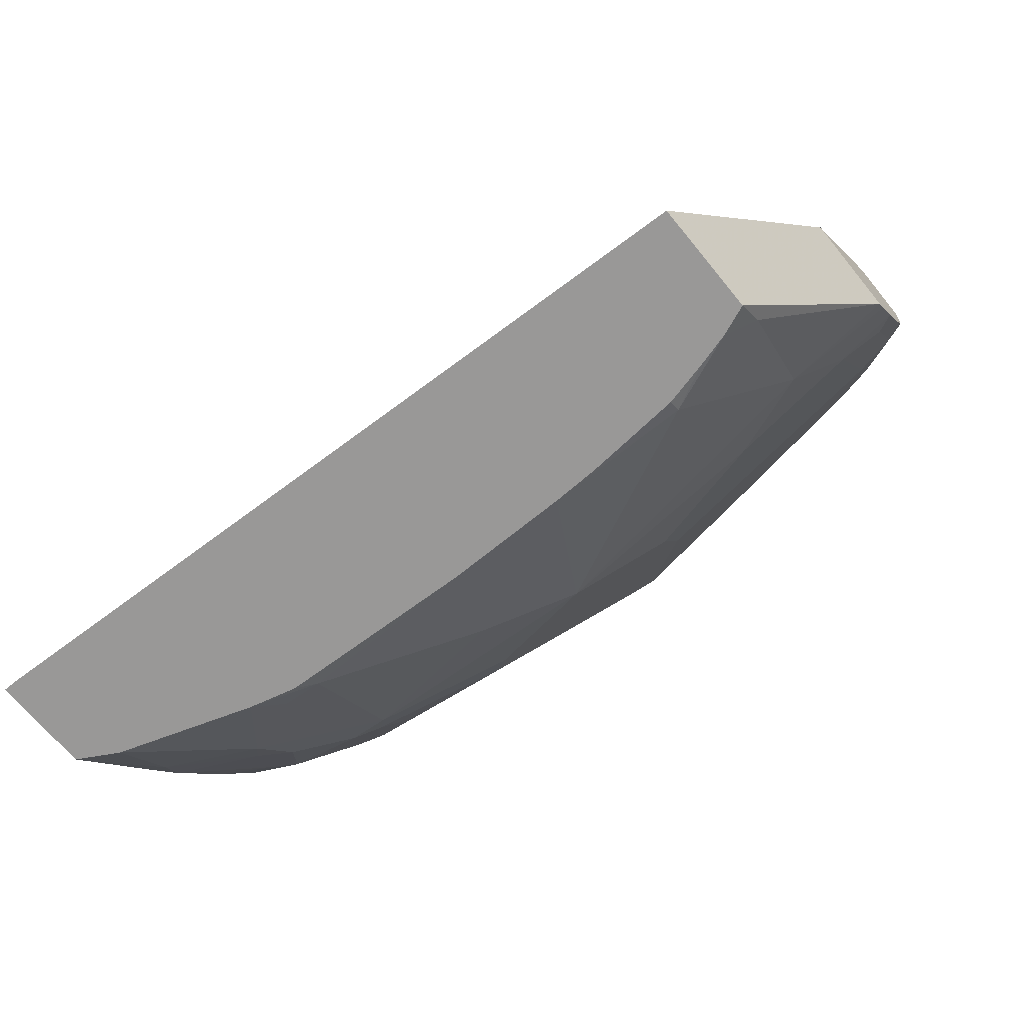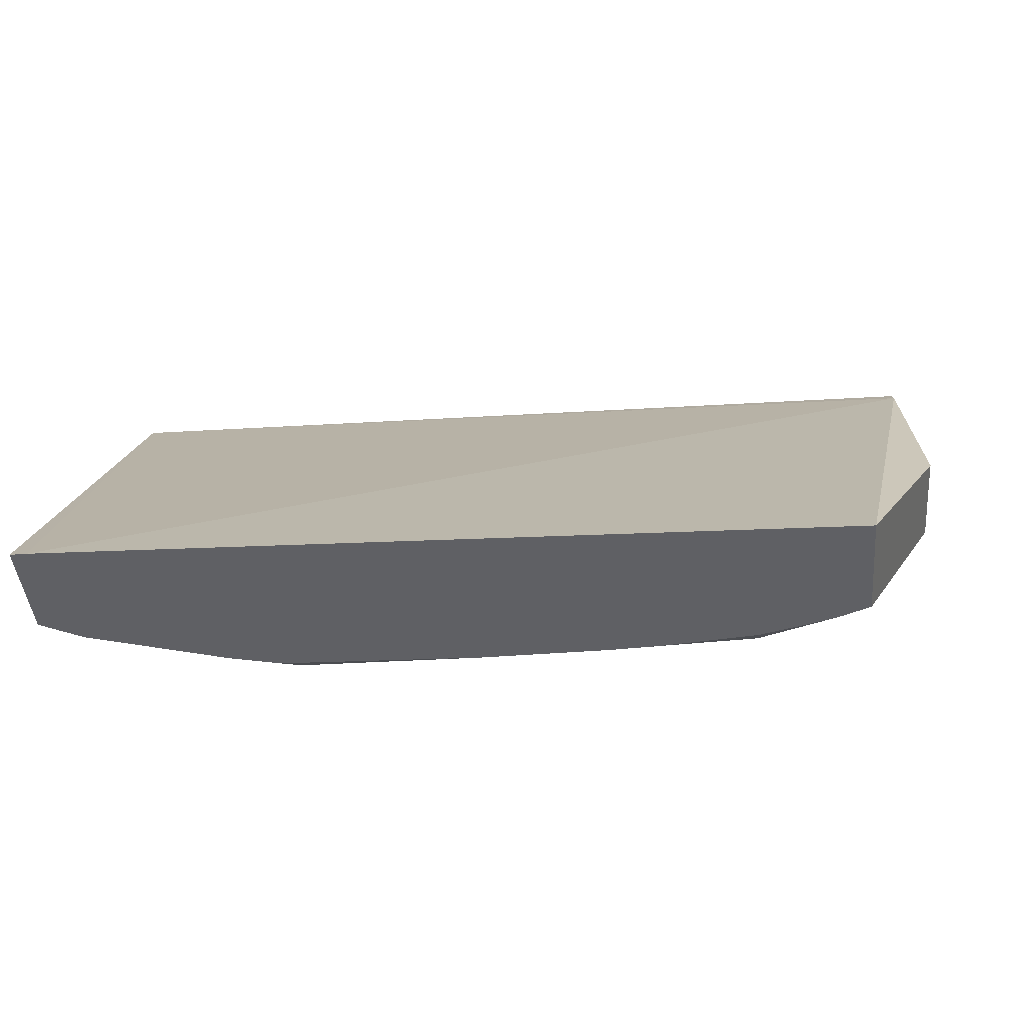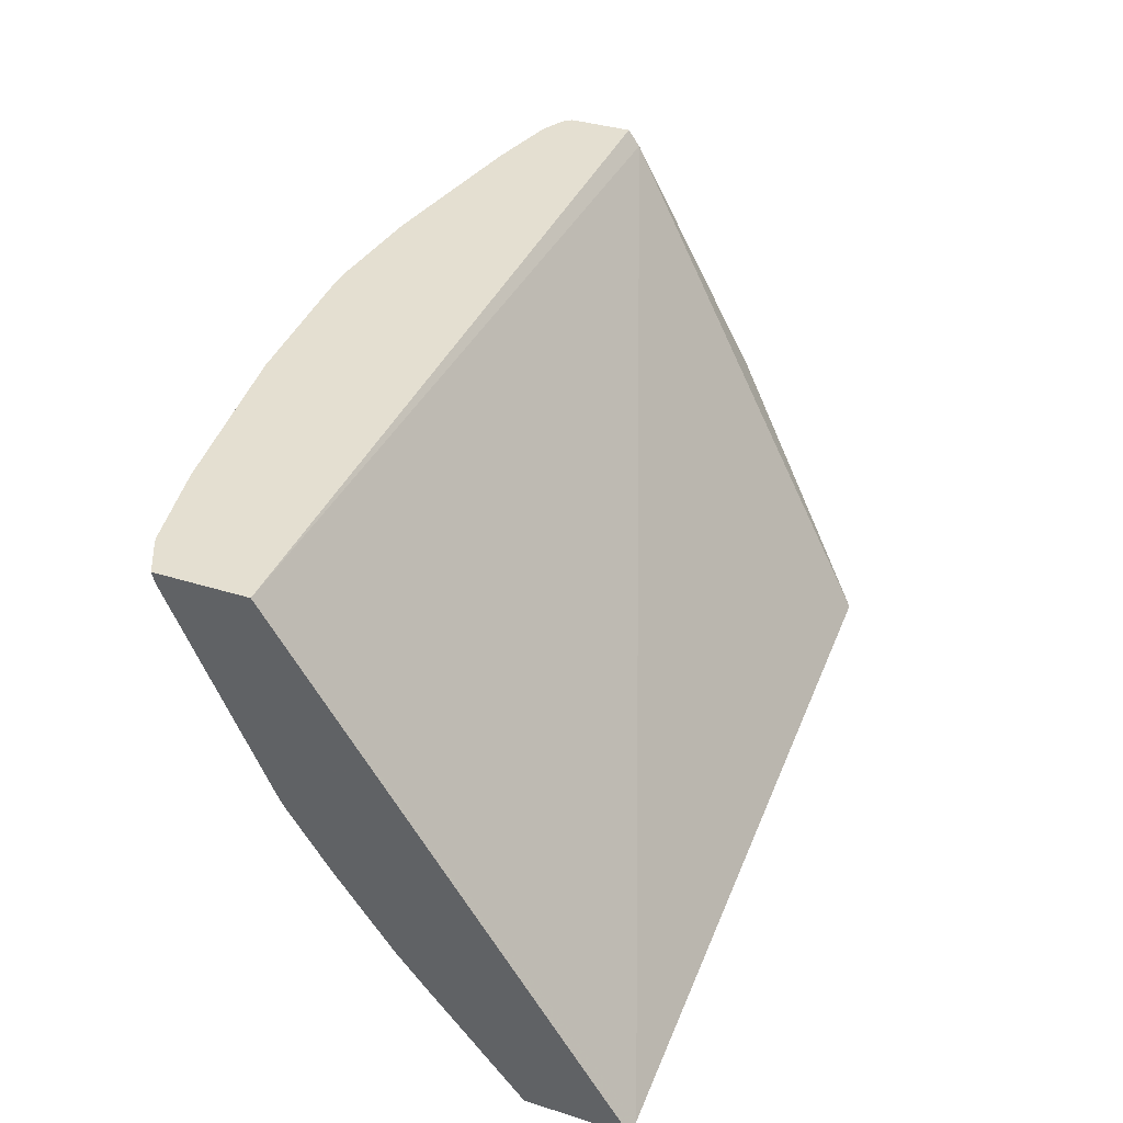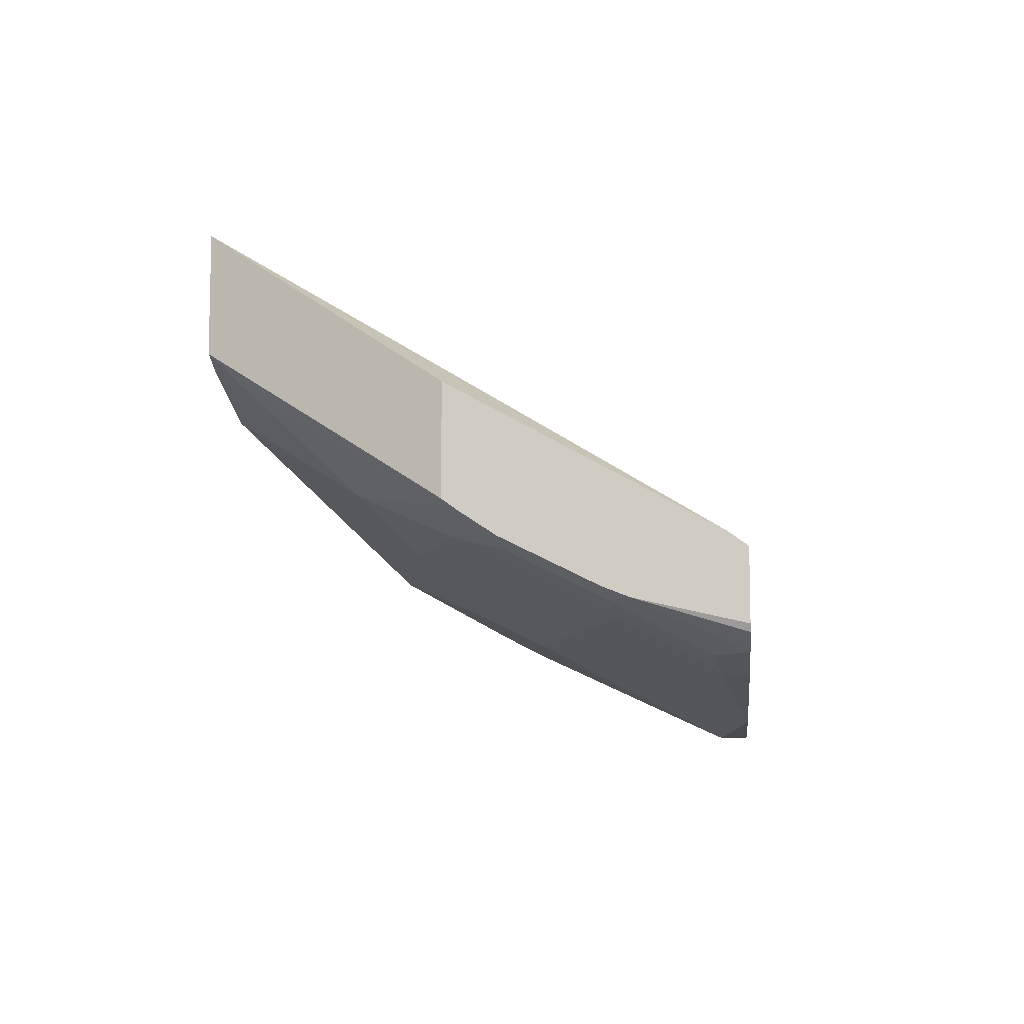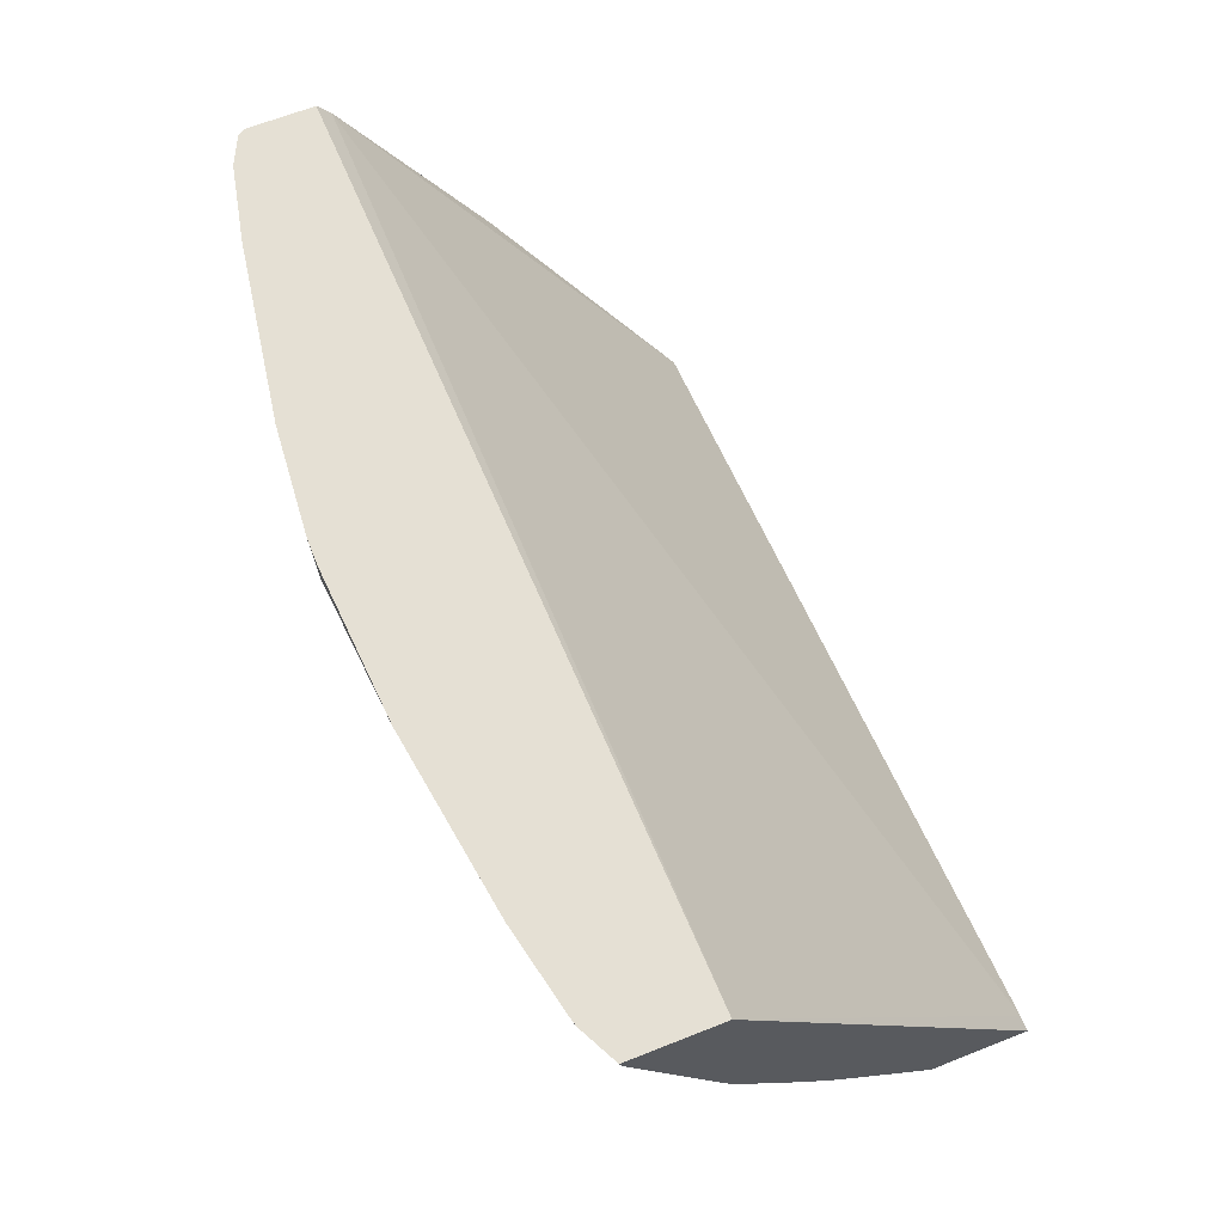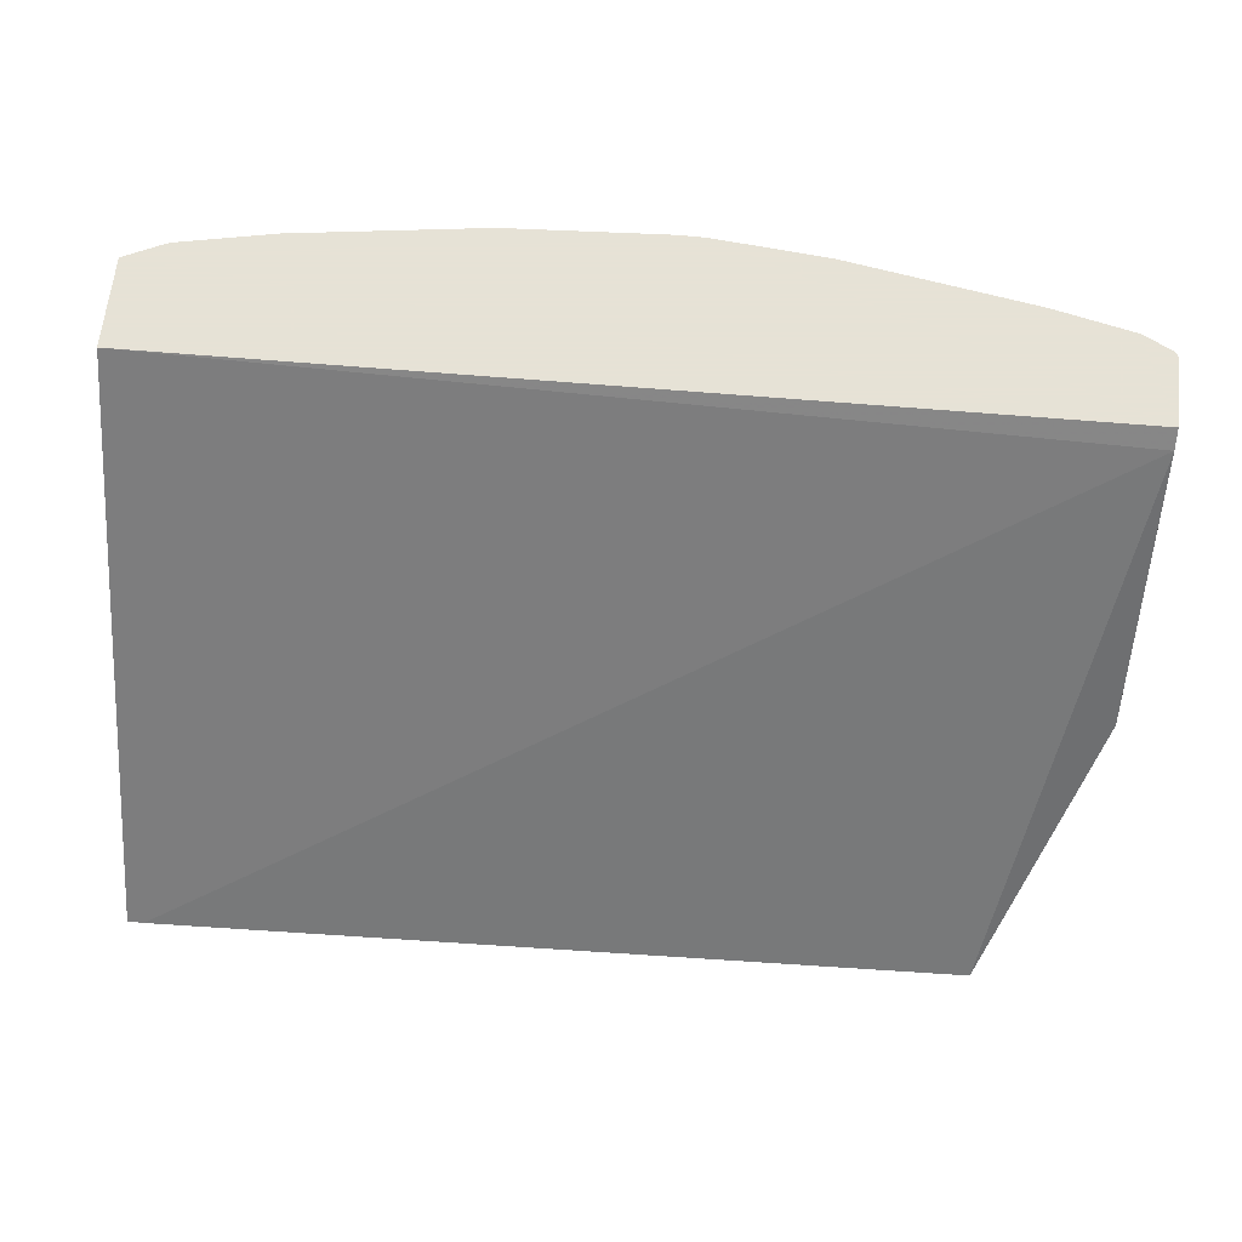
<metadata>
{"format":"obj","ext":"obj","renderer":"f3d","projection":"perspective","resolution":1024,"background":"white","views":[{"elev":-68.7,"azim":39.3,"up":"+Y"},{"elev":-43.5,"azim":5.3,"up":"+Y"},{"elev":36.7,"azim":-67.8,"up":"+Y"},{"elev":-8.9,"azim":95.9,"up":"+Z"},{"elev":65.5,"azim":-111.7,"up":"+Y"},{"elev":63.8,"azim":6.3,"up":"+Y"}]}
</metadata>
<code>
v 0.03348 0.05226 -0.6169
v 0.03348 0.05226 -0.5762
v 0.4357 0.05226 -0.5857
v 0.4357 0.04472 -0.5801
v 0.4357 -0.06711 -0.5183
v 0.3944 -0.1723 -0.4434
v 0.04068 -0.1723 -0.4281
v 0.03348 -0.1723 -0.4281
v 0.03348 -0.1723 -0.4734
v 0.03348 -0.1264 -0.5127
v 0.03348 -0.1088 -0.5273
v 0.04068 -0.1288 -0.5151
v 0.05142 -0.1723 -0.4836
v 0.08135 -0.1288 -0.5354
v 0.07117 -0.1118 -0.5439
v 0.08135 -0.1017 -0.5566
v 0.061 -0.06099 -0.5769
v 0.05086 -0.07117 -0.5642
v 0.03348 -0.07414 -0.5525
v 0.03348 0.04784 -0.6158
v 0.03348 -0.04066 -0.5742
v 0.03348 -0.04545 -0.5718
v 0.061 0.02032 -0.6176
v 0.04068 0.04065 -0.6176
v 0.05084 0.05082 -0.6252
v 0.07116 0.03049 -0.6252
v 0.1118 -0.03049 -0.6049
v 0.1728 -0.05083 -0.6049
v 0.2338 0.03049 -0.6455
v 0.244 0.04065 -0.6506
v 0.1743 0.05226 -0.6462
v 0.08136 0.04065 -0.6303
v 0.05226 0.05226 -0.6259
v 0.04943 0.05226 -0.6248
v 0.09294 0.05226 -0.6346
v 0.244 0.05226 -0.6506
v 0.2555 0.05226 -0.6506
v 0.4207 0.05226 -0.6252
v 0.305 0.05226 -0.6462
v 0.3863 0.04065 -0.6303
v 0.3863 0.05226 -0.6328
v 0.4066 0.03812 -0.6252
v 0.4269 -0.002545 -0.6049
v 0.4066 -9.31e-06 -0.6099
v 0.2846 -0.04066 -0.6099
v 0.2846 -0.06711 -0.5967
v 0.4066 -0.06711 -0.5764
v 0.3456 -0.08811 -0.5761
v 0.3863 -0.1084 -0.5557
v 0.408 -0.06711 -0.5759
v 0.4357 -0.06065 -0.57
v 0.4357 -0.0454 -0.5801
v 0.4269 -0.0432 -0.5845
v 0.4357 -0.004753 -0.6004
v 0.4357 0.006265 -0.6049
v 0.4342 0.05226 -0.6186
v 0.4357 0.05226 -0.6155
v 0.4357 -0.06711 -0.5652
v 0.3944 -0.1588 -0.5079
v 0.3456 -0.1694 -0.5151
v 0.3806 -0.1723 -0.5004
v 0.3659 -0.1723 -0.5044
v 0.3456 -0.1723 -0.5094
v 0.3014 -0.1723 -0.513
v 0.2804 -0.1723 -0.5136
v 0.244 -0.1084 -0.5761
v 0.2236 -0.1723 -0.5136
v 0.1339 -0.1723 -0.5094
v 0.1423 -0.1694 -0.5151
v 0.2033 -0.1288 -0.5557
v 0.122 -0.08811 -0.5761
v 0.1017 -0.08133 -0.5769
v 0.1118 -0.07117 -0.5845
v 0.183 -0.06777 -0.5964
v 0.2846 -0.06777 -0.5964
v 0.122 -0.1626 -0.5159
v 0.1124 -0.1723 -0.5039
v 0.3944 -0.1723 -0.4949
f 62 63 60
f 51 58 49
f 59 49 58
f 59 60 49
f 61 60 59
f 62 60 61
f 62 61 63
f 67 68 69
f 63 64 60
f 65 60 64
f 65 66 60
f 65 67 66
f 65 64 67
f 67 64 68
f 63 61 64
f 51 52 58
f 50 52 51
f 58 55 5
f 67 69 70
f 50 53 52
f 50 47 53
f 47 43 53
f 47 44 43
f 52 53 43
f 54 52 43
f 52 55 58
f 54 55 52
f 43 38 55
f 56 55 38
f 56 57 55
f 56 38 57
f 57 38 3
f 57 3 55
f 5 55 3
f 54 43 55
f 67 70 66
f 75 48 66
f 70 69 71
f 76 77 14
f 76 69 77
f 77 69 68
f 77 68 13
f 77 13 14
f 13 68 9
f 9 68 7
f 68 78 7
f 61 78 64
f 61 59 78
f 59 58 78
f 58 5 78
f 6 78 5
f 6 7 78
f 50 51 49
f 76 14 69
f 60 66 49
f 48 49 66
f 75 46 48
f 71 69 14
f 16 71 14
f 72 71 16
f 72 73 71
f 72 17 73
f 72 16 17
f 73 17 27
f 70 71 66
f 73 27 28
f 73 74 71
f 74 66 71
f 74 30 66
f 74 28 30
f 29 30 28
f 46 66 30
f 75 66 46
f 73 28 74
f 50 49 47
f 64 78 68
f 47 48 46
f 15 12 11
f 18 17 11
f 18 19 17
f 18 11 19
f 19 11 1
f 19 1 20
f 19 20 21
f 19 21 22
f 19 22 17
f 22 23 17
f 21 23 22
f 21 24 23
f 21 20 24
f 25 24 20
f 25 23 24
f 15 11 17
f 15 17 16
f 15 14 12
f 12 14 13
f 47 49 48
f 2 3 1
f 4 3 2
f 4 5 3
f 4 6 5
f 4 7 6
f 4 2 7
f 26 23 25
f 8 7 2
f 8 10 9
f 8 2 10
f 10 2 1
f 11 10 1
f 12 10 11
f 12 9 10
f 12 13 9
f 8 9 7
f 26 17 23
f 15 16 14
f 26 28 27
f 38 37 3
f 39 37 38
f 39 30 37
f 39 40 30
f 41 40 39
f 41 42 40
f 41 39 38
f 37 1 3
f 42 38 43
f 40 43 44
f 40 44 30
f 45 30 44
f 45 46 30
f 45 44 46
f 26 27 17
f 47 46 44
f 42 43 40
f 35 1 36
f 41 38 42
f 36 1 37
f 26 29 28
f 26 31 30
f 26 32 31
f 26 33 32
f 26 25 33
f 34 33 25
f 34 1 33
f 34 25 1
f 26 30 29
f 33 1 35
f 32 33 35
f 32 35 31
f 31 35 36
f 31 36 30
f 25 20 1
f 36 37 30

</code>
